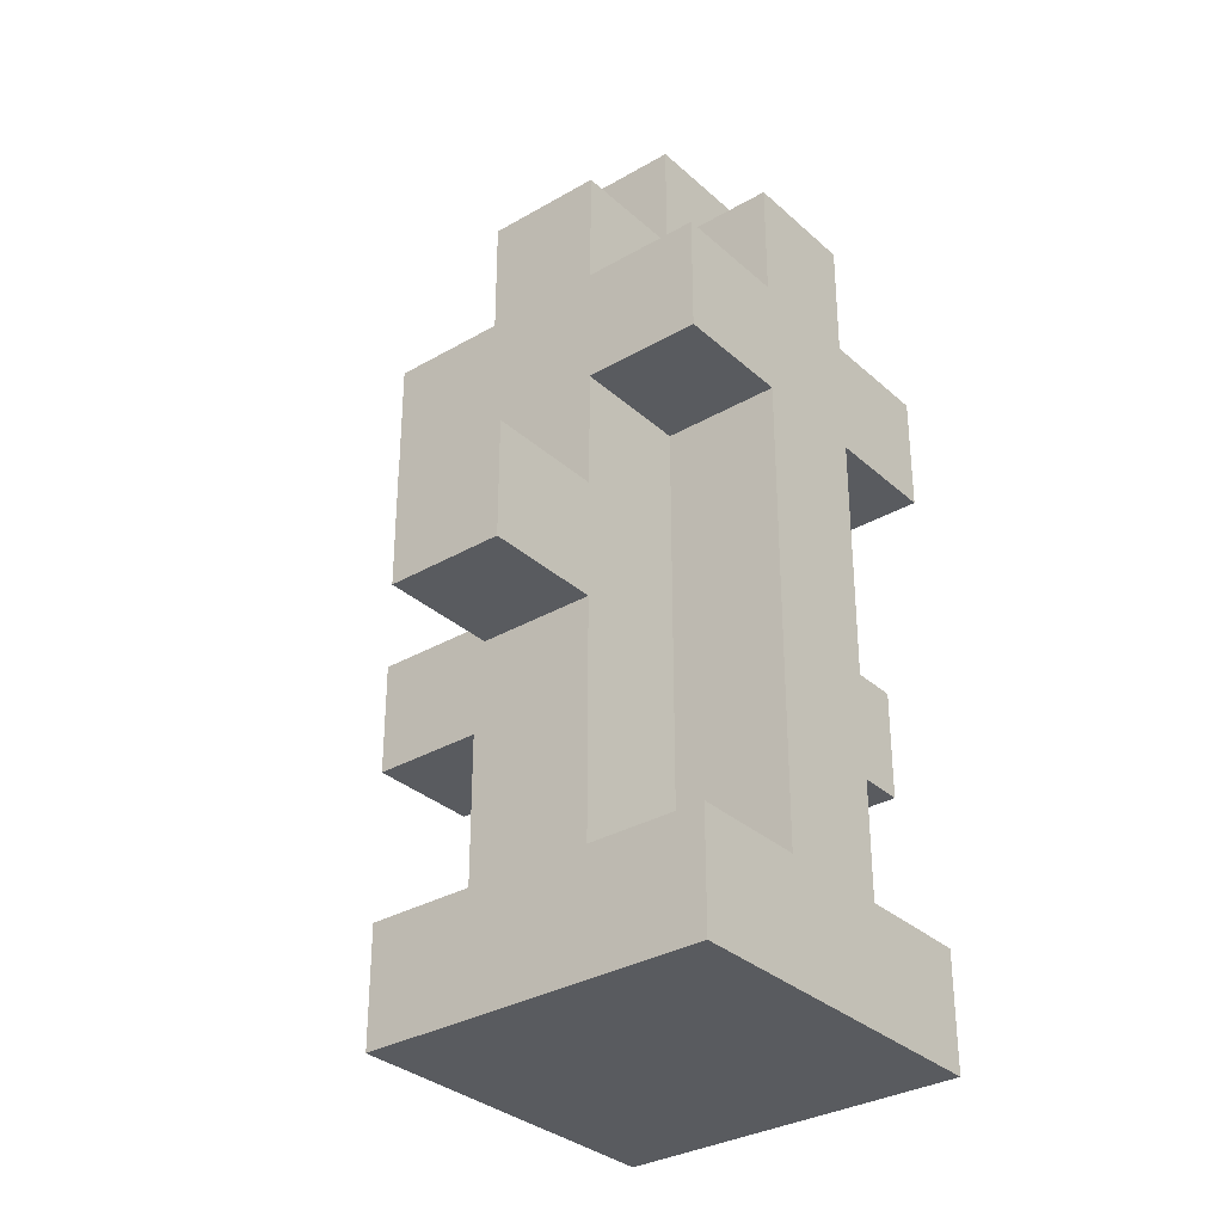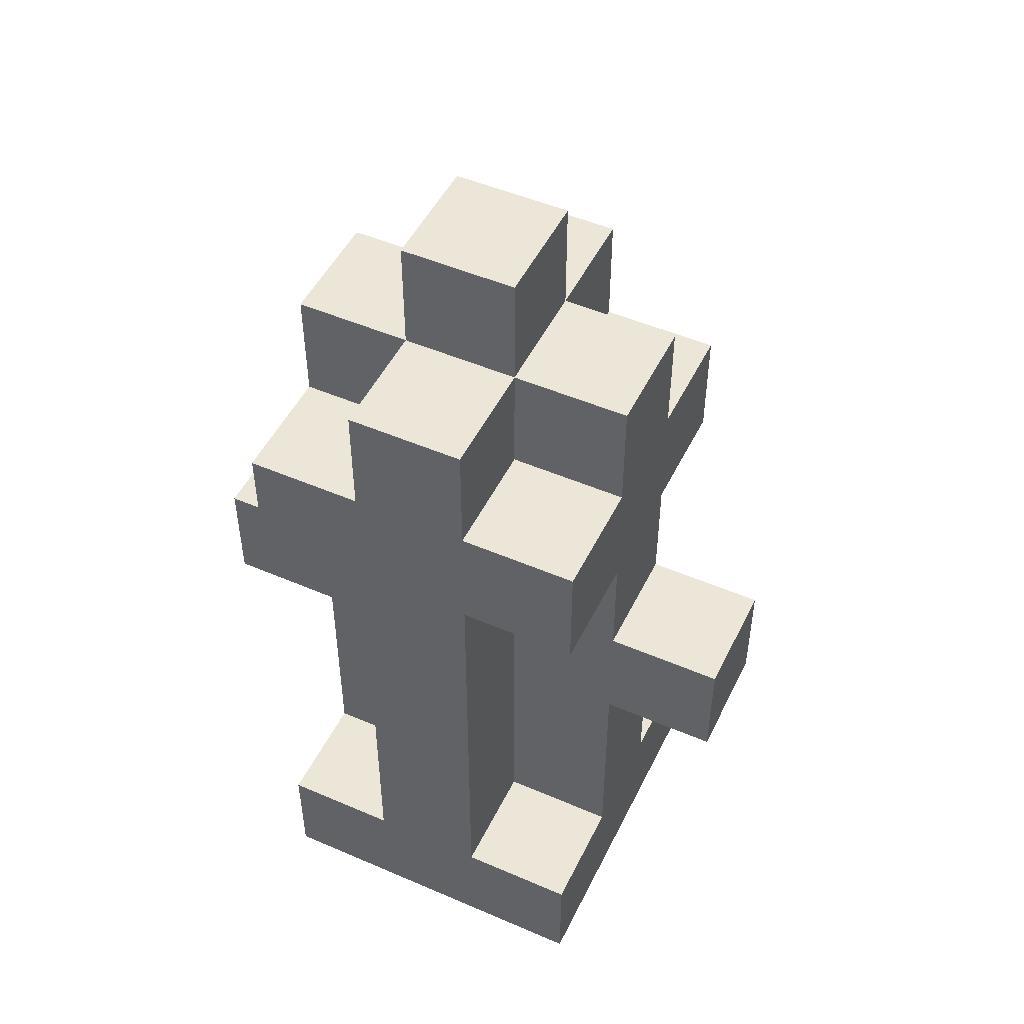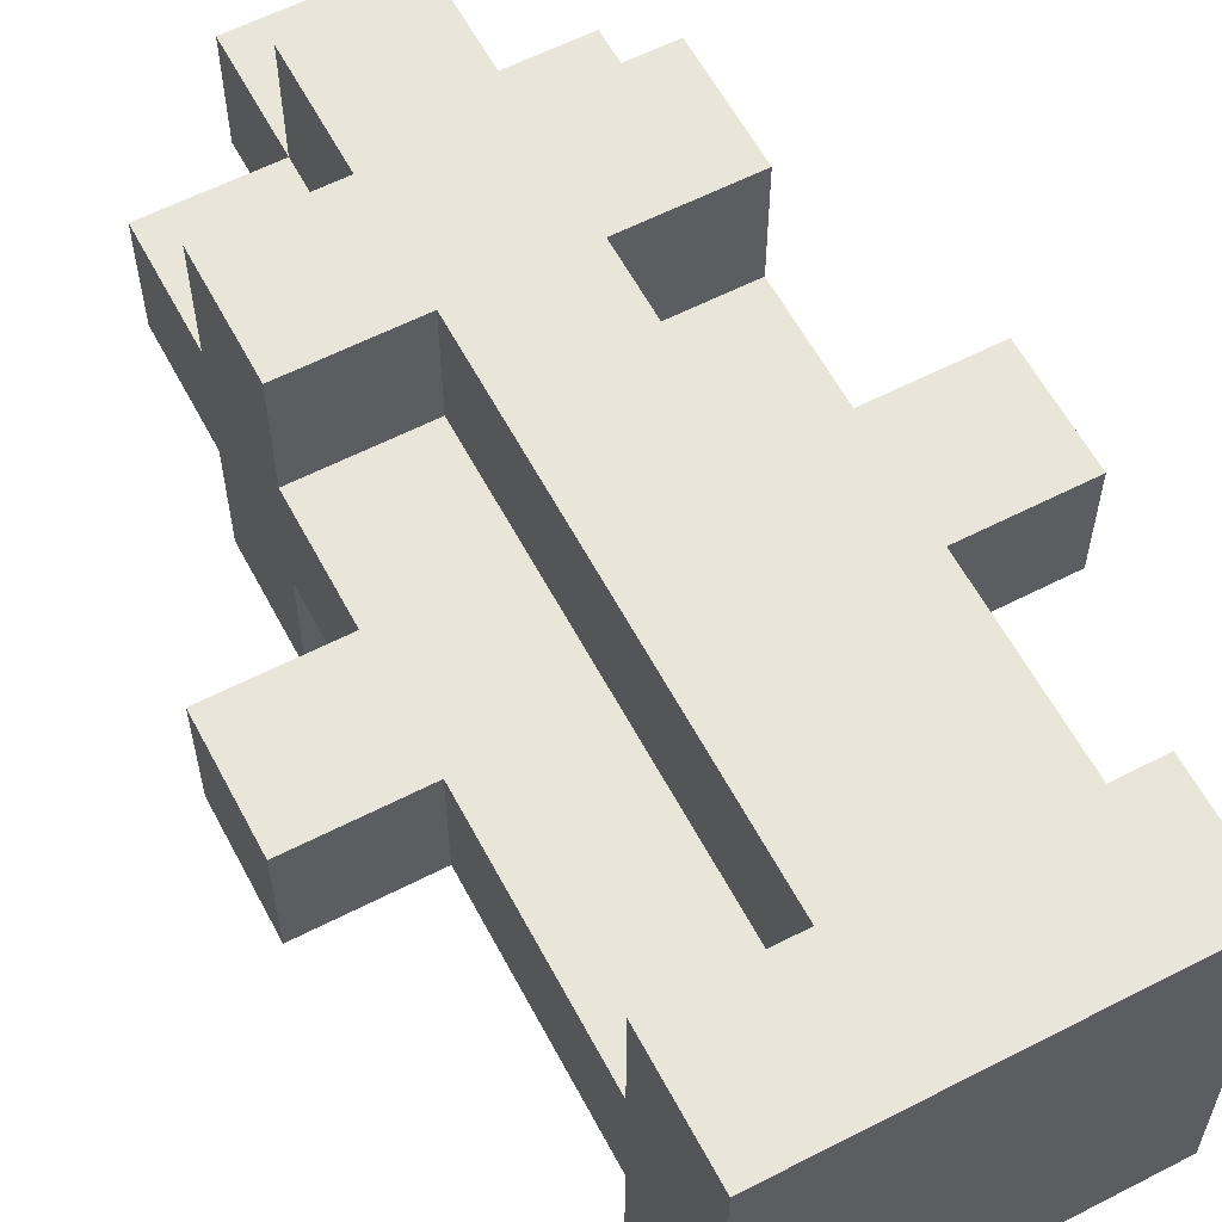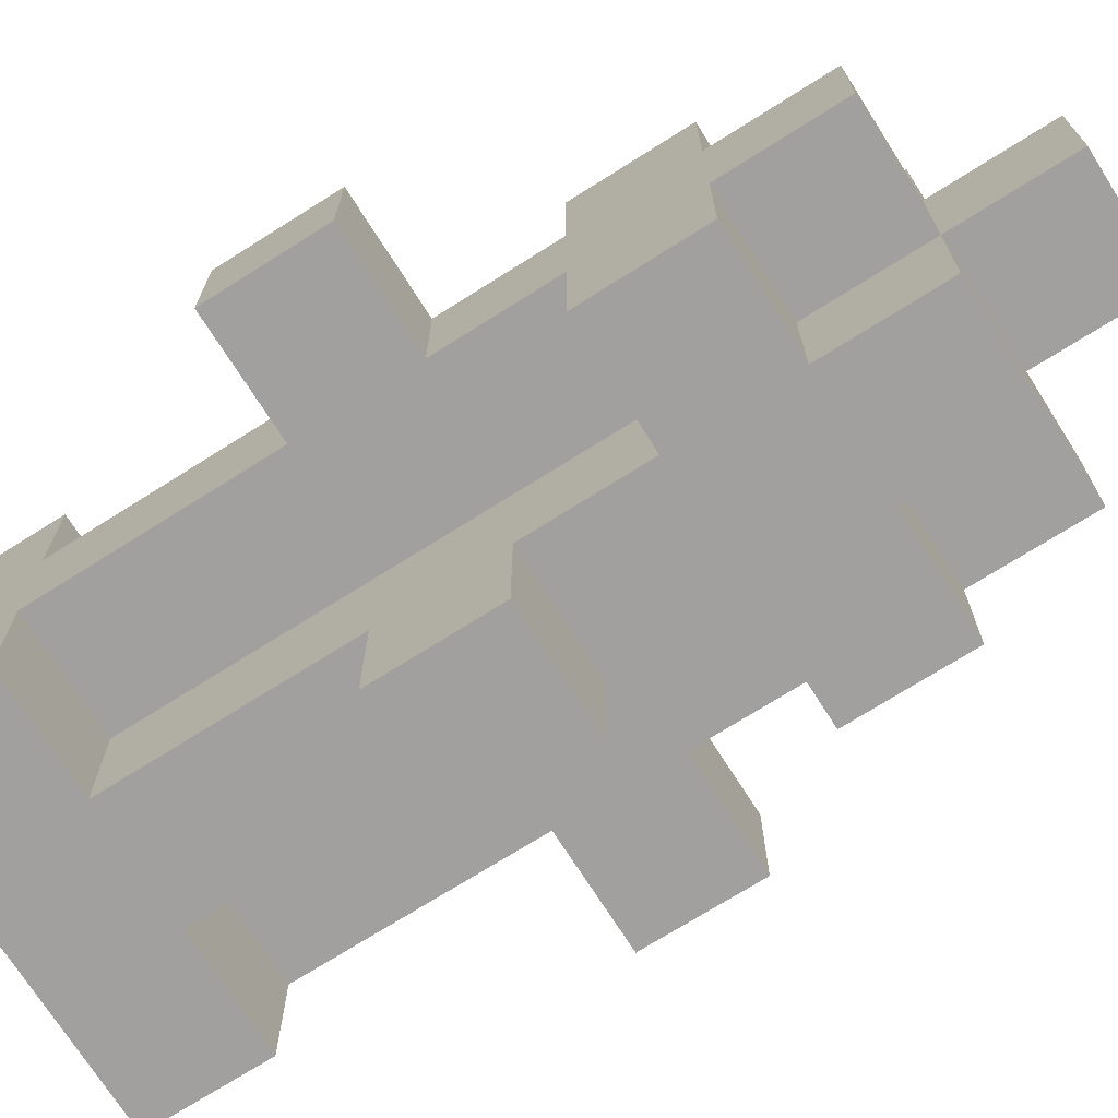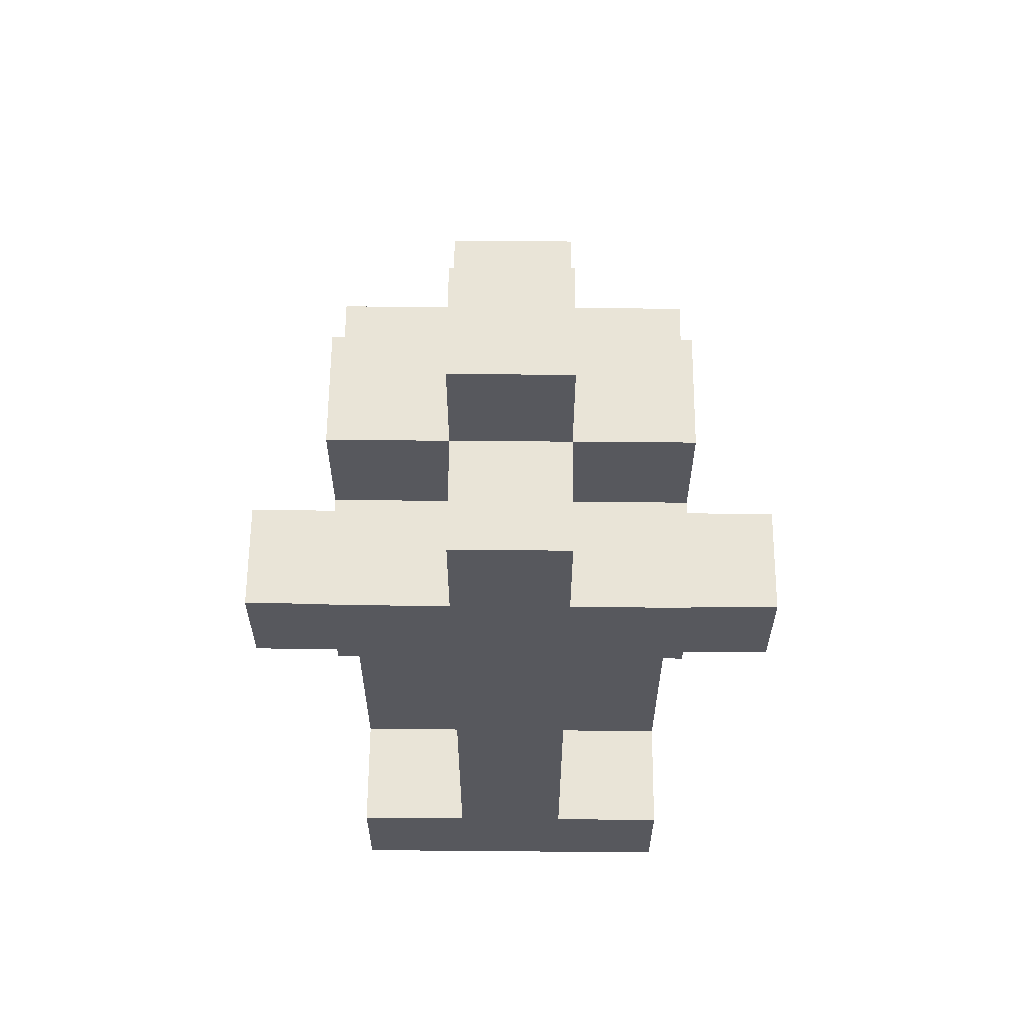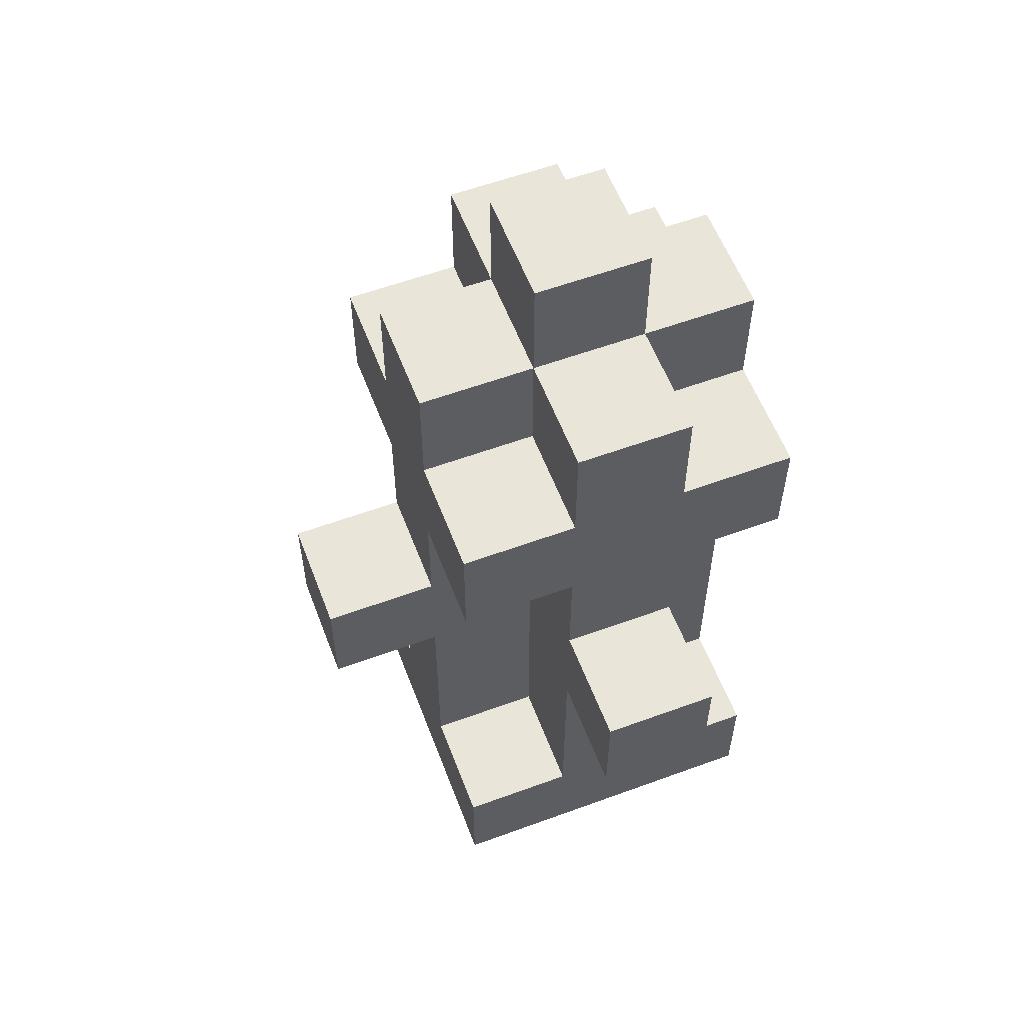
<metadata>
{"format":"obj","ext":"obj","renderer":"f3d","projection":"perspective","resolution":1024,"background":"white","views":[{"elev":-32.3,"azim":-51.0,"up":"+Y"},{"elev":49.5,"azim":25.5,"up":"+Y"},{"elev":59.7,"azim":-27.8,"up":"+Z"},{"elev":-71.9,"azim":122.3,"up":"+Z"},{"elev":61.1,"azim":0.5,"up":"+Y"},{"elev":58.1,"azim":-110.8,"up":"+Y"}]}
</metadata>
<code>
o
v 0.1 0.3 0
v 0.1 0.3 -0.1
v 0.1 0.4 0
v 0.1 0.4 -0.1
v 0.2 0 0.1
v 0.2 0 -0.2
v 0.2 0.1 0.1
v 0.2 0.1 0
v 0.2 0.1 -0.1
v 0.2 0.1 -0.2
v 0.2 0.3 0
v 0.2 0.3 -0.1
v 0.2 0.4 0
v 0.2 0.4 -0.1
v 0.2 0.5 0.1
v 0.2 0.5 0
v 0.2 0.5 -0.1
v 0.2 0.5 -0.2
v 0.2 0.6 0.1
v 0.2 0.6 0
v 0.2 0.6 -0.1
v 0.2 0.6 -0.2
v 0.2 0.7 0
v 0.2 0.7 -0.1
v 0.3 0.1 0.1
v 0.3 0.1 0
v 0.3 0.1 -0.1
v 0.3 0.1 -0.2
v 0.3 0.3 0.1
v 0.3 0.3 0
v 0.3 0.3 -0.1
v 0.3 0.3 -0.2
v 0.3 0.3 -0.3
v 0.3 0.4 0.1
v 0.3 0.4 0
v 0.3 0.4 -0.1
v 0.3 0.4 -0.2
v 0.3 0.4 -0.3
v 0.3 0.5 0.1
v 0.3 0.5 0
v 0.3 0.5 -0.1
v 0.3 0.5 -0.2
v 0.3 0.6 0.1
v 0.3 0.6 0
v 0.3 0.6 -0.1
v 0.3 0.6 -0.2
v 0.3 0.7 0.1
v 0.3 0.7 0
v 0.3 0.7 -0.1
v 0.3 0.7 -0.2
v 0.3 0.8 0
v 0.3 0.8 -0.1
v 0.4 0.1 0.1
v 0.4 0.1 0
v 0.4 0.1 -0.1
v 0.4 0.1 -0.2
v 0.4 0.3 0.1
v 0.4 0.3 0
v 0.4 0.3 -0.1
v 0.4 0.3 -0.2
v 0.4 0.3 -0.3
v 0.4 0.4 0.1
v 0.4 0.4 0
v 0.4 0.4 -0.1
v 0.4 0.4 -0.2
v 0.4 0.4 -0.3
v 0.4 0.5 0.1
v 0.4 0.5 0
v 0.4 0.5 -0.1
v 0.4 0.5 -0.2
v 0.4 0.6 0.1
v 0.4 0.6 0
v 0.4 0.6 -0.1
v 0.4 0.6 -0.2
v 0.4 0.7 0.1
v 0.4 0.7 0
v 0.4 0.7 -0.1
v 0.4 0.7 -0.2
v 0.4 0.8 0
v 0.4 0.8 -0.1
v 0.5 0 0.1
v 0.5 0 -0.2
v 0.5 0.1 0.1
v 0.5 0.1 0
v 0.5 0.1 -0.1
v 0.5 0.1 -0.2
v 0.5 0.3 0
v 0.5 0.3 -0.1
v 0.5 0.4 0
v 0.5 0.4 -0.1
v 0.5 0.5 0.1
v 0.5 0.5 0
v 0.5 0.5 -0.1
v 0.5 0.5 -0.2
v 0.5 0.6 0.1
v 0.5 0.6 0
v 0.5 0.6 -0.1
v 0.5 0.6 -0.2
v 0.5 0.7 0
v 0.5 0.7 -0.1
v 0.6 0.3 0
v 0.6 0.3 -0.1
v 0.6 0.4 0
v 0.6 0.4 -0.1
v 0.2 0 0.1
v 0.2 0.1 0.1
v 0.2 0.5 0.1
v 0.2 0.6 0.1
v 0.3 0.1 0.1
v 0.3 0.3 0.1
v 0.3 0.4 0.1
v 0.3 0.5 0.1
v 0.3 0.6 0.1
v 0.3 0.7 0.1
v 0.4 0.1 0.1
v 0.4 0.3 0.1
v 0.4 0.4 0.1
v 0.4 0.5 0.1
v 0.4 0.6 0.1
v 0.4 0.7 0.1
v 0.5 0 0.1
v 0.5 0.1 0.1
v 0.5 0.5 0.1
v 0.5 0.6 0.1
v 0.1 0.3 0
v 0.1 0.4 0
v 0.2 0.1 0
v 0.2 0.3 0
v 0.2 0.4 0
v 0.2 0.5 0
v 0.2 0.6 0
v 0.2 0.7 0
v 0.3 0.1 0
v 0.3 0.3 0
v 0.3 0.4 0
v 0.3 0.5 0
v 0.3 0.6 0
v 0.3 0.7 0
v 0.3 0.8 0
v 0.4 0.1 0
v 0.4 0.3 0
v 0.4 0.4 0
v 0.4 0.5 0
v 0.4 0.6 0
v 0.4 0.7 0
v 0.4 0.8 0
v 0.5 0.1 0
v 0.5 0.3 0
v 0.5 0.4 0
v 0.5 0.5 0
v 0.5 0.6 0
v 0.5 0.7 0
v 0.6 0.3 0
v 0.6 0.4 0
v 0.1 0.3 -0.1
v 0.1 0.4 -0.1
v 0.2 0.1 -0.1
v 0.2 0.3 -0.1
v 0.2 0.4 -0.1
v 0.2 0.5 -0.1
v 0.2 0.6 -0.1
v 0.2 0.7 -0.1
v 0.3 0.1 -0.1
v 0.3 0.3 -0.1
v 0.3 0.4 -0.1
v 0.3 0.5 -0.1
v 0.3 0.6 -0.1
v 0.3 0.7 -0.1
v 0.3 0.8 -0.1
v 0.4 0.1 -0.1
v 0.4 0.3 -0.1
v 0.4 0.4 -0.1
v 0.4 0.5 -0.1
v 0.4 0.6 -0.1
v 0.4 0.7 -0.1
v 0.4 0.8 -0.1
v 0.5 0.1 -0.1
v 0.5 0.3 -0.1
v 0.5 0.4 -0.1
v 0.5 0.5 -0.1
v 0.5 0.6 -0.1
v 0.5 0.7 -0.1
v 0.6 0.3 -0.1
v 0.6 0.4 -0.1
v 0.2 0 -0.2
v 0.2 0.1 -0.2
v 0.2 0.5 -0.2
v 0.2 0.6 -0.2
v 0.3 0.1 -0.2
v 0.3 0.3 -0.2
v 0.3 0.4 -0.2
v 0.3 0.5 -0.2
v 0.3 0.6 -0.2
v 0.3 0.7 -0.2
v 0.4 0.1 -0.2
v 0.4 0.3 -0.2
v 0.4 0.4 -0.2
v 0.4 0.5 -0.2
v 0.4 0.6 -0.2
v 0.4 0.7 -0.2
v 0.5 0 -0.2
v 0.5 0.1 -0.2
v 0.5 0.5 -0.2
v 0.5 0.6 -0.2
v 0.3 0.3 -0.3
v 0.3 0.4 -0.3
v 0.4 0.3 -0.3
v 0.4 0.4 -0.3
v 0.2 0 0.1
v 0.5 0 0.1
v 0.2 0 -0.2
v 0.5 0 -0.2
v 0.1 0.3 0
v 0.2 0.3 0
v 0.5 0.3 0
v 0.6 0.3 0
v 0.1 0.3 -0.1
v 0.2 0.3 -0.1
v 0.5 0.3 -0.1
v 0.6 0.3 -0.1
v 0.3 0.3 -0.2
v 0.4 0.3 -0.2
v 0.3 0.3 -0.3
v 0.4 0.3 -0.3
v 0.2 0.5 0.1
v 0.3 0.5 0.1
v 0.4 0.5 0.1
v 0.5 0.5 0.1
v 0.2 0.5 0
v 0.3 0.5 0
v 0.4 0.5 0
v 0.5 0.5 0
v 0.2 0.5 -0.1
v 0.3 0.5 -0.1
v 0.4 0.5 -0.1
v 0.5 0.5 -0.1
v 0.2 0.5 -0.2
v 0.3 0.5 -0.2
v 0.4 0.5 -0.2
v 0.5 0.5 -0.2
v 0.2 0.1 0.1
v 0.3 0.1 0.1
v 0.4 0.1 0.1
v 0.5 0.1 0.1
v 0.2 0.1 0
v 0.3 0.1 0
v 0.4 0.1 0
v 0.5 0.1 0
v 0.2 0.1 -0.1
v 0.3 0.1 -0.1
v 0.4 0.1 -0.1
v 0.5 0.1 -0.1
v 0.2 0.1 -0.2
v 0.3 0.1 -0.2
v 0.4 0.1 -0.2
v 0.5 0.1 -0.2
v 0.1 0.4 0
v 0.2 0.4 0
v 0.5 0.4 0
v 0.6 0.4 0
v 0.1 0.4 -0.1
v 0.2 0.4 -0.1
v 0.5 0.4 -0.1
v 0.6 0.4 -0.1
v 0.3 0.4 -0.2
v 0.4 0.4 -0.2
v 0.3 0.4 -0.3
v 0.4 0.4 -0.3
v 0.2 0.6 0.1
v 0.3 0.6 0.1
v 0.4 0.6 0.1
v 0.5 0.6 0.1
v 0.2 0.6 0
v 0.3 0.6 0
v 0.4 0.6 0
v 0.5 0.6 0
v 0.2 0.6 -0.1
v 0.3 0.6 -0.1
v 0.4 0.6 -0.1
v 0.5 0.6 -0.1
v 0.2 0.6 -0.2
v 0.3 0.6 -0.2
v 0.4 0.6 -0.2
v 0.5 0.6 -0.2
v 0.3 0.7 0.1
v 0.4 0.7 0.1
v 0.2 0.7 0
v 0.3 0.7 0
v 0.4 0.7 0
v 0.5 0.7 0
v 0.2 0.7 -0.1
v 0.3 0.7 -0.1
v 0.4 0.7 -0.1
v 0.5 0.7 -0.1
v 0.3 0.7 -0.2
v 0.4 0.7 -0.2
v 0.3 0.8 0
v 0.4 0.8 0
v 0.3 0.8 -0.1
v 0.4 0.8 -0.1
f 3 2 1
f 4 2 3
f 7 6 5
f 8 6 7
f 9 6 8
f 10 6 9
f 11 9 8
f 12 9 11
f 16 14 13
f 17 14 16
f 19 17 16
f 19 18 17
f 19 16 15
f 20 18 19
f 21 18 20
f 22 18 21
f 23 21 20
f 24 21 23
f 29 26 25
f 30 26 29
f 31 28 27
f 32 28 31
f 34 30 29
f 35 30 34
f 36 32 31
f 37 33 32
f 37 32 36
f 38 33 37
f 39 35 34
f 40 35 39
f 41 37 36
f 42 37 41
f 47 44 43
f 48 44 47
f 49 46 45
f 50 46 49
f 51 49 48
f 52 49 51
f 53 54 57
f 57 54 58
f 55 56 59
f 59 56 60
f 57 58 62
f 62 58 63
f 59 60 64
f 60 61 65
f 64 60 65
f 65 61 66
f 62 63 67
f 67 63 68
f 64 65 69
f 69 65 70
f 71 72 75
f 75 72 76
f 73 74 77
f 77 74 78
f 76 77 79
f 79 77 80
f 81 82 83
f 83 82 84
f 84 82 85
f 85 82 86
f 84 85 87
f 87 85 88
f 89 90 92
f 92 90 93
f 92 93 95
f 93 94 95
f 91 92 95
f 95 94 96
f 96 94 97
f 97 94 98
f 96 97 99
f 99 97 100
f 101 102 103
f 103 102 104
f 109 106 105
f 112 108 107
f 113 108 112
f 115 109 105
f 115 110 109
f 116 111 110
f 116 110 115
f 117 112 111
f 117 111 116
f 118 113 112
f 118 112 117
f 119 114 113
f 119 113 118
f 120 114 119
f 121 115 105
f 122 115 121
f 123 119 118
f 124 119 123
f 128 126 125
f 129 126 128
f 133 128 127
f 134 129 128
f 134 128 133
f 135 130 129
f 135 129 134
f 136 130 135
f 137 132 131
f 138 132 137
f 145 139 138
f 146 139 145
f 147 141 140
f 148 142 141
f 148 141 147
f 149 143 142
f 149 142 148
f 150 143 149
f 151 145 144
f 152 145 151
f 153 149 148
f 154 149 153
f 155 156 158
f 158 156 159
f 157 158 163
f 158 159 164
f 163 158 164
f 159 160 165
f 164 159 165
f 165 160 166
f 161 162 167
f 167 162 168
f 168 169 175
f 175 169 176
f 170 171 177
f 171 172 178
f 177 171 178
f 172 173 179
f 178 172 179
f 179 173 180
f 174 175 181
f 181 175 182
f 178 179 183
f 183 179 184
f 185 186 189
f 187 188 192
f 192 188 193
f 189 190 195
f 185 189 195
f 195 190 196
f 191 192 197
f 192 193 198
f 197 192 198
f 193 194 199
f 198 193 199
f 199 194 200
f 185 195 201
f 201 195 202
f 198 199 203
f 203 199 204
f 205 206 207
f 207 206 208
f 211 210 209
f 212 210 211
f 217 214 213
f 218 214 217
f 219 216 215
f 220 216 219
f 223 222 221
f 224 222 223
f 229 226 225
f 230 226 229
f 231 228 227
f 232 228 231
f 237 234 233
f 238 234 237
f 239 236 235
f 240 236 239
f 241 242 245
f 245 242 246
f 243 244 247
f 247 244 248
f 249 250 253
f 253 250 254
f 251 252 255
f 255 252 256
f 257 258 261
f 261 258 262
f 259 260 263
f 263 260 264
f 265 266 267
f 267 266 268
f 269 270 273
f 273 270 274
f 271 272 275
f 275 272 276
f 277 278 281
f 281 278 282
f 279 280 283
f 283 280 284
f 285 286 288
f 288 286 289
f 287 288 291
f 291 288 292
f 289 290 293
f 293 290 294
f 292 293 295
f 295 293 296
f 297 298 299
f 299 298 300

</code>
